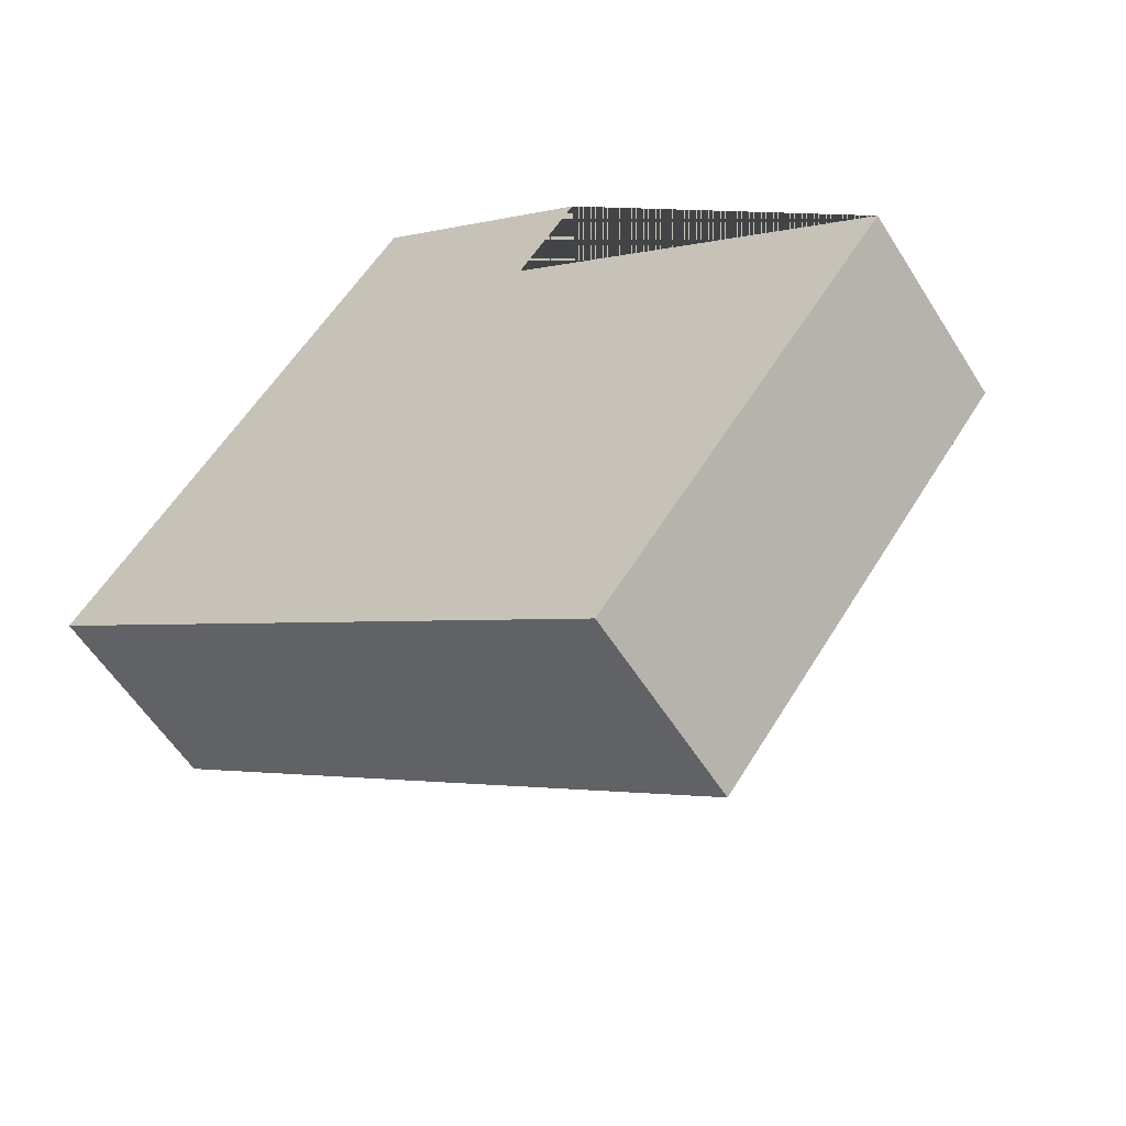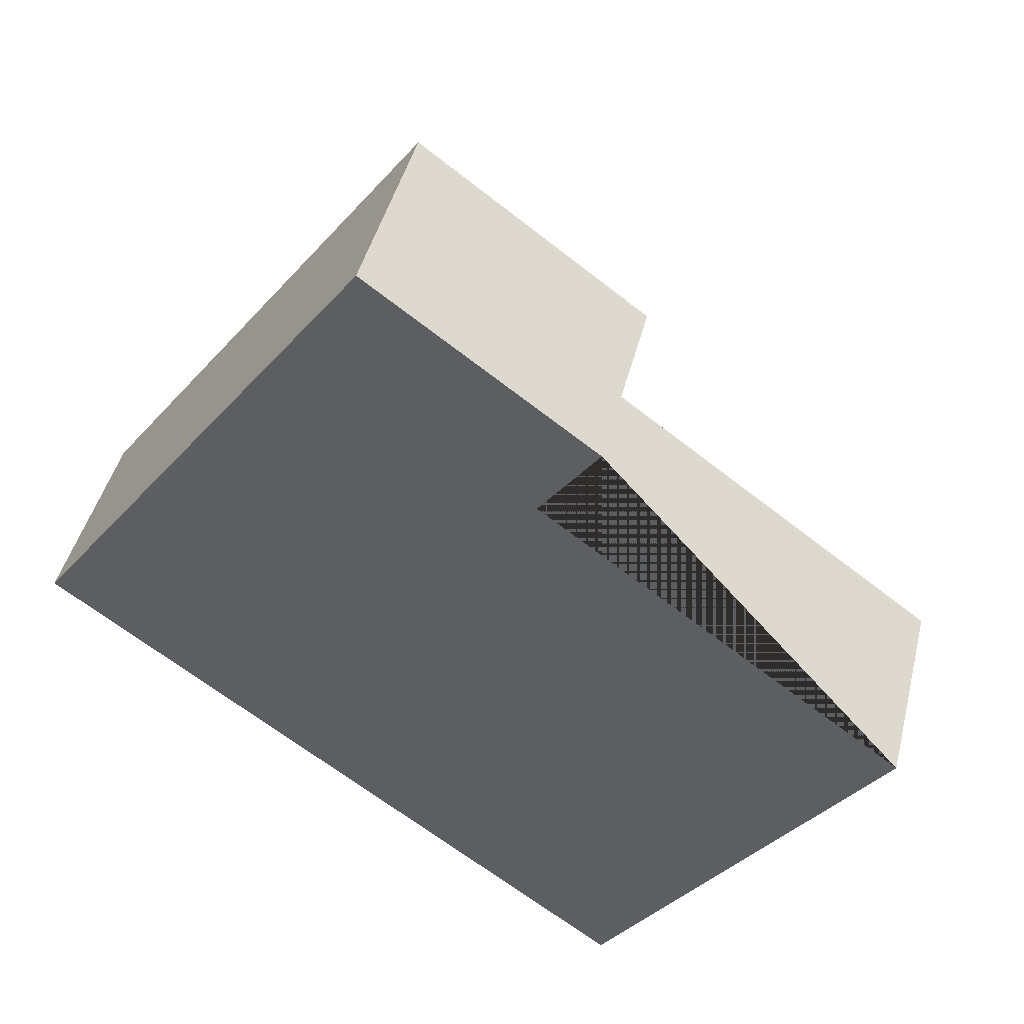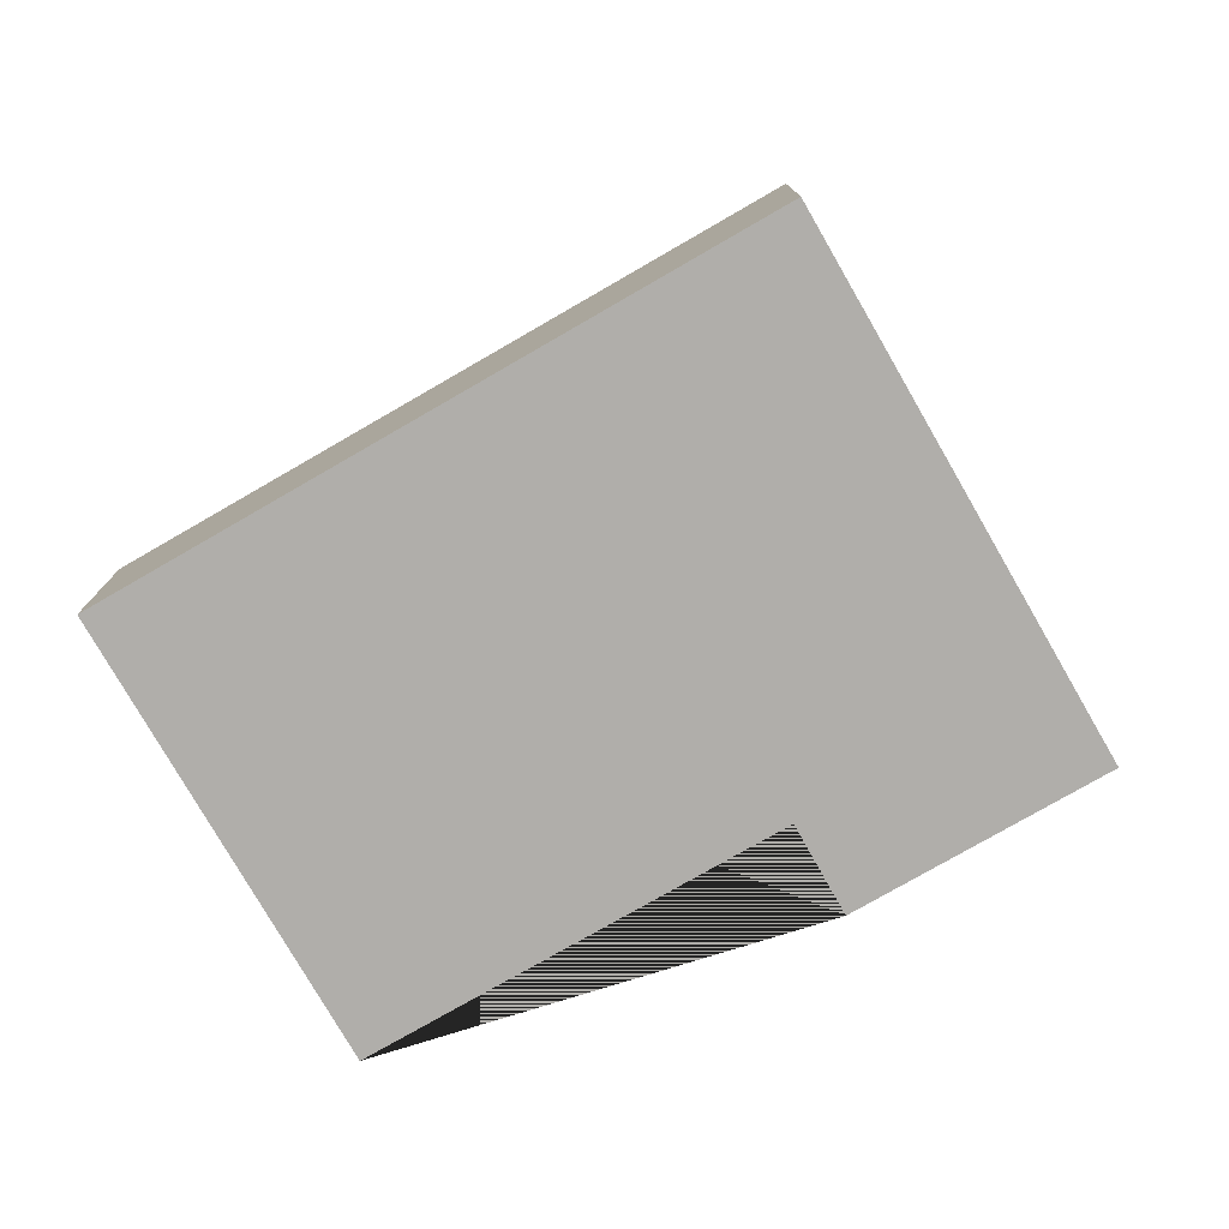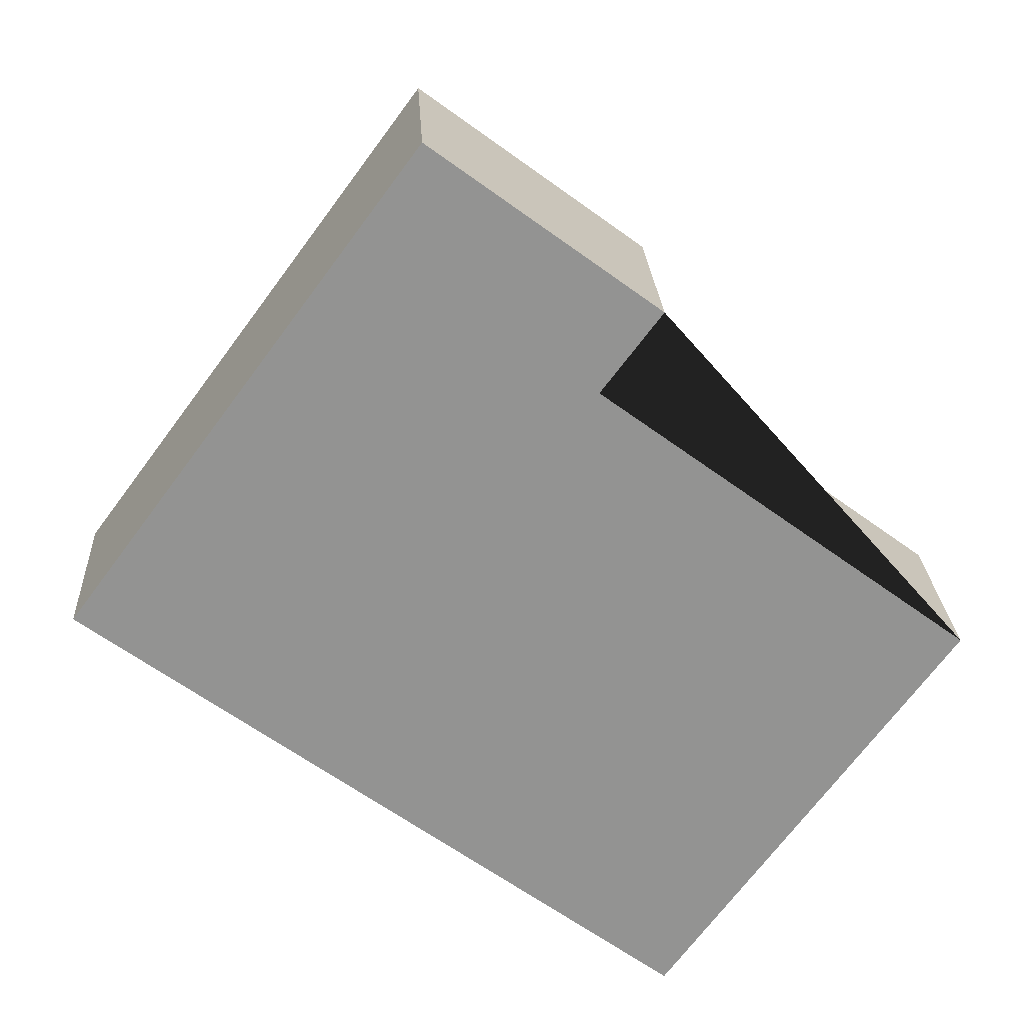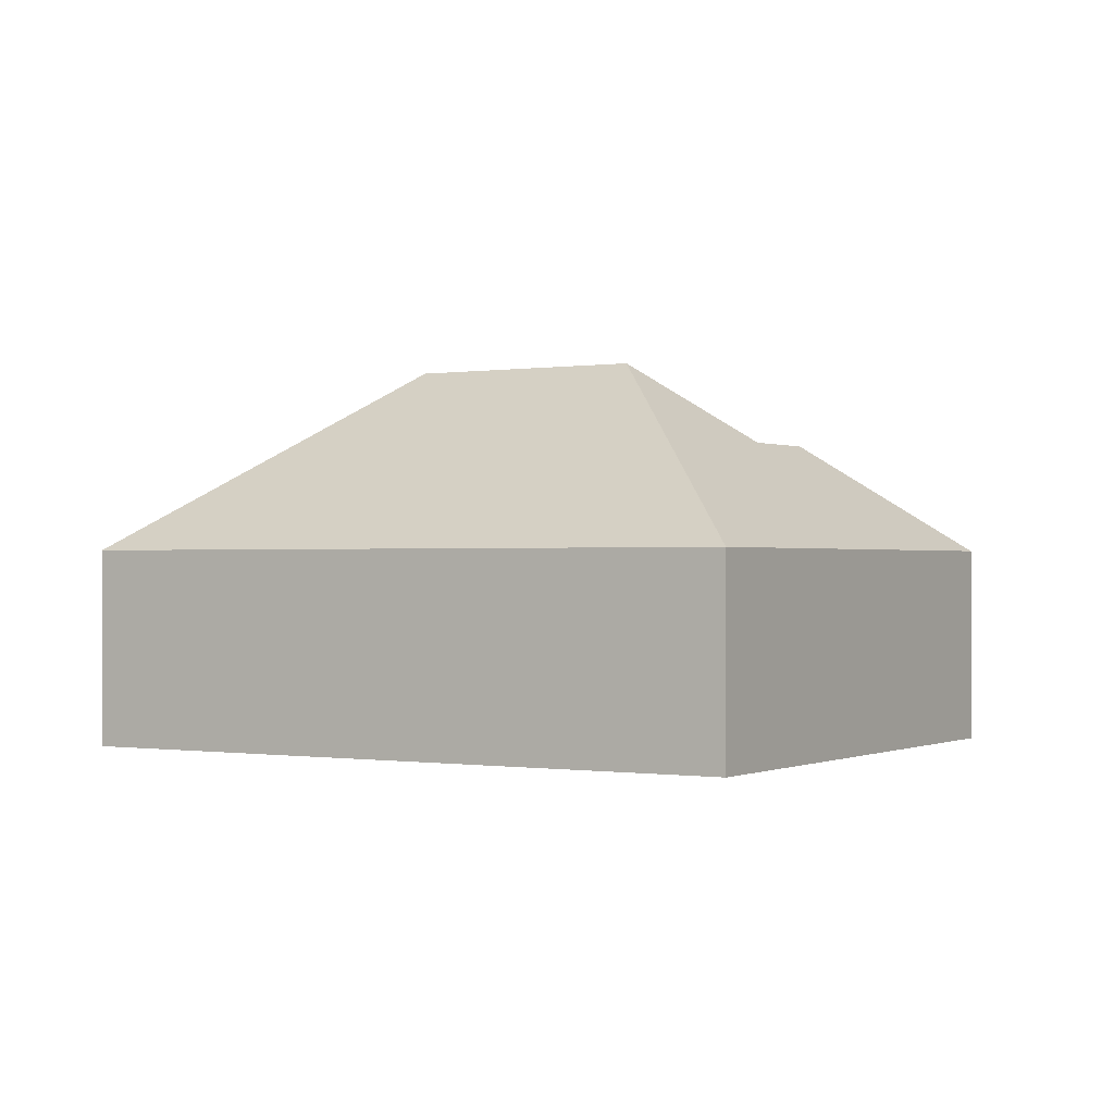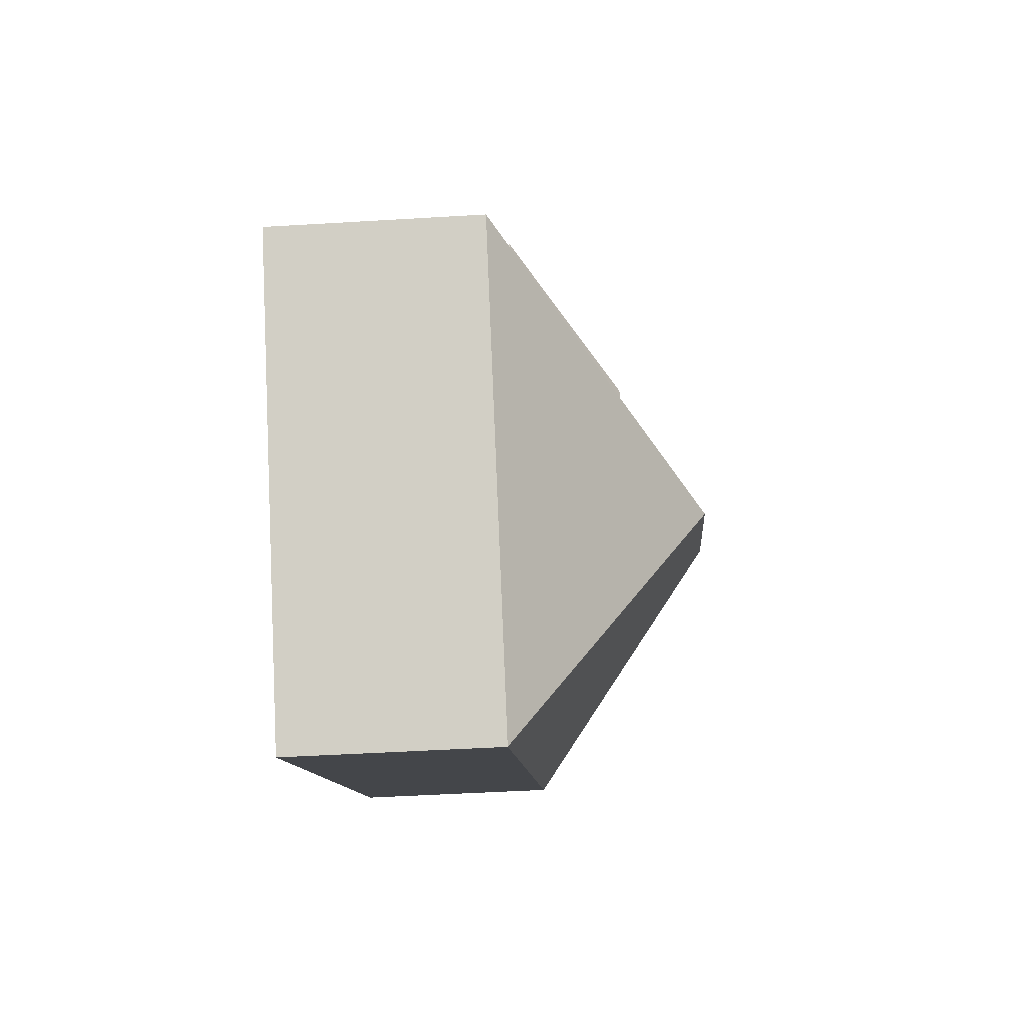
<metadata>
{"format":"obj","ext":"obj","renderer":"f3d","projection":"perspective","resolution":1024,"background":"white","views":[{"elev":-56.6,"azim":31.6,"up":"+Z"},{"elev":44.1,"azim":13.8,"up":"+Z"},{"elev":-77.7,"azim":-113.6,"up":"+Y"},{"elev":23.6,"azim":-3.0,"up":"+Z"},{"elev":-0.3,"azim":-112.3,"up":"+Y"},{"elev":-46.0,"azim":94.0,"up":"+Z"}]}
</metadata>
<code>
o CG10_500_038071_0045
v 225.4 75 -76.92
v 143.3 75 -16.23
v 337.4 75 -205.3
v 203.4 75 -106.1
v 153.7 116.1 -88.14
v 131.3 115.9 -118.2
v 211.6 145 -224.1
v 138.1 145 -169.7
v 232.1 75 -347.8
v 16.31 75 -188.4
v 225.4 0 -76.92
v 143.3 0 -16.23
v 16.31 0 -188.4
v 232.1 0 -347.8
v 337.4 0 -205.3
v 203.4 0 -106.1
f 7 9 3
f 8 7 3 4 6
f 6 4 1 5
f 2 5 1
f 10 8 6 5 2
f 10 8 7 9
f 11 12 13 14 15 16
f 1 11 12 2
f 2 12 13 10
f 10 13 14 9
f 9 14 15 3
f 3 15 16 4
f 4 16 11 1

</code>
